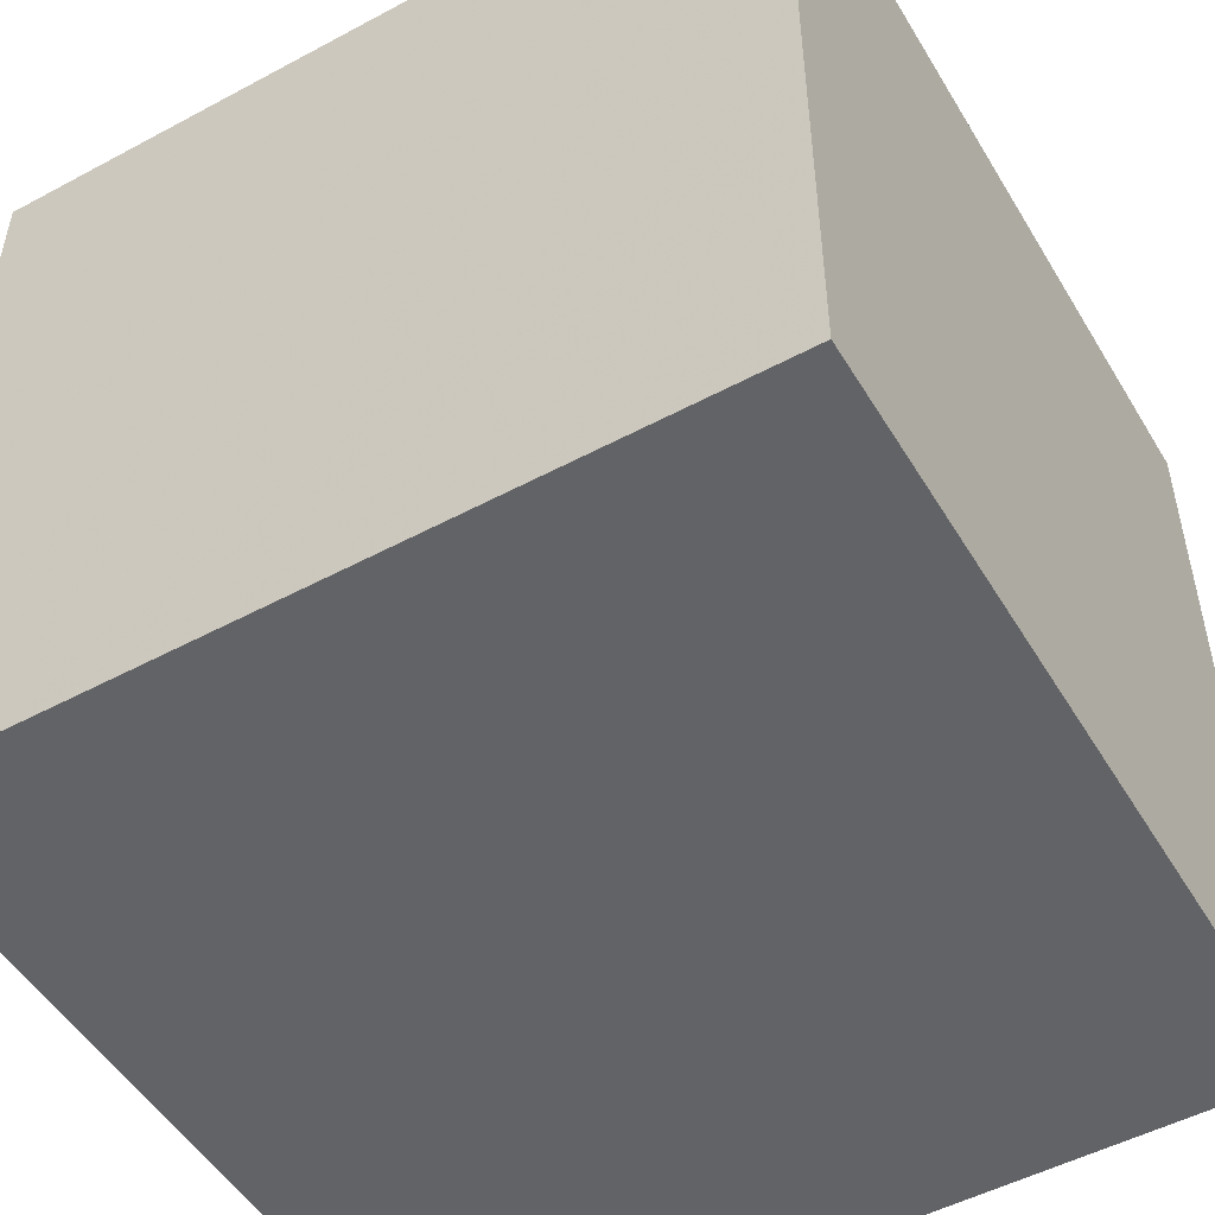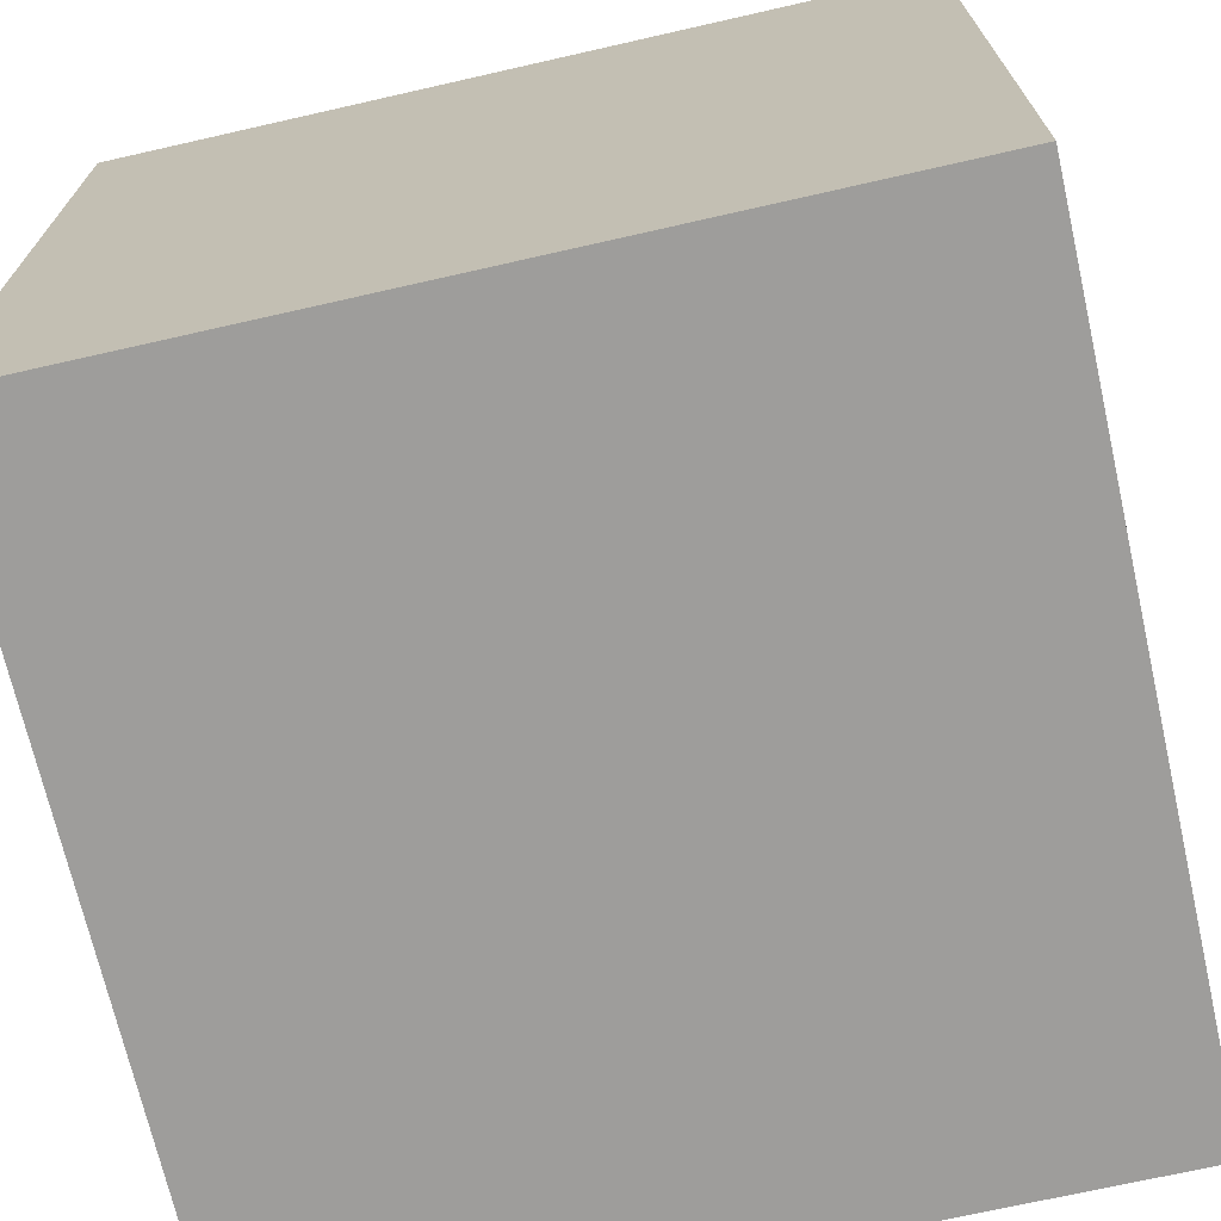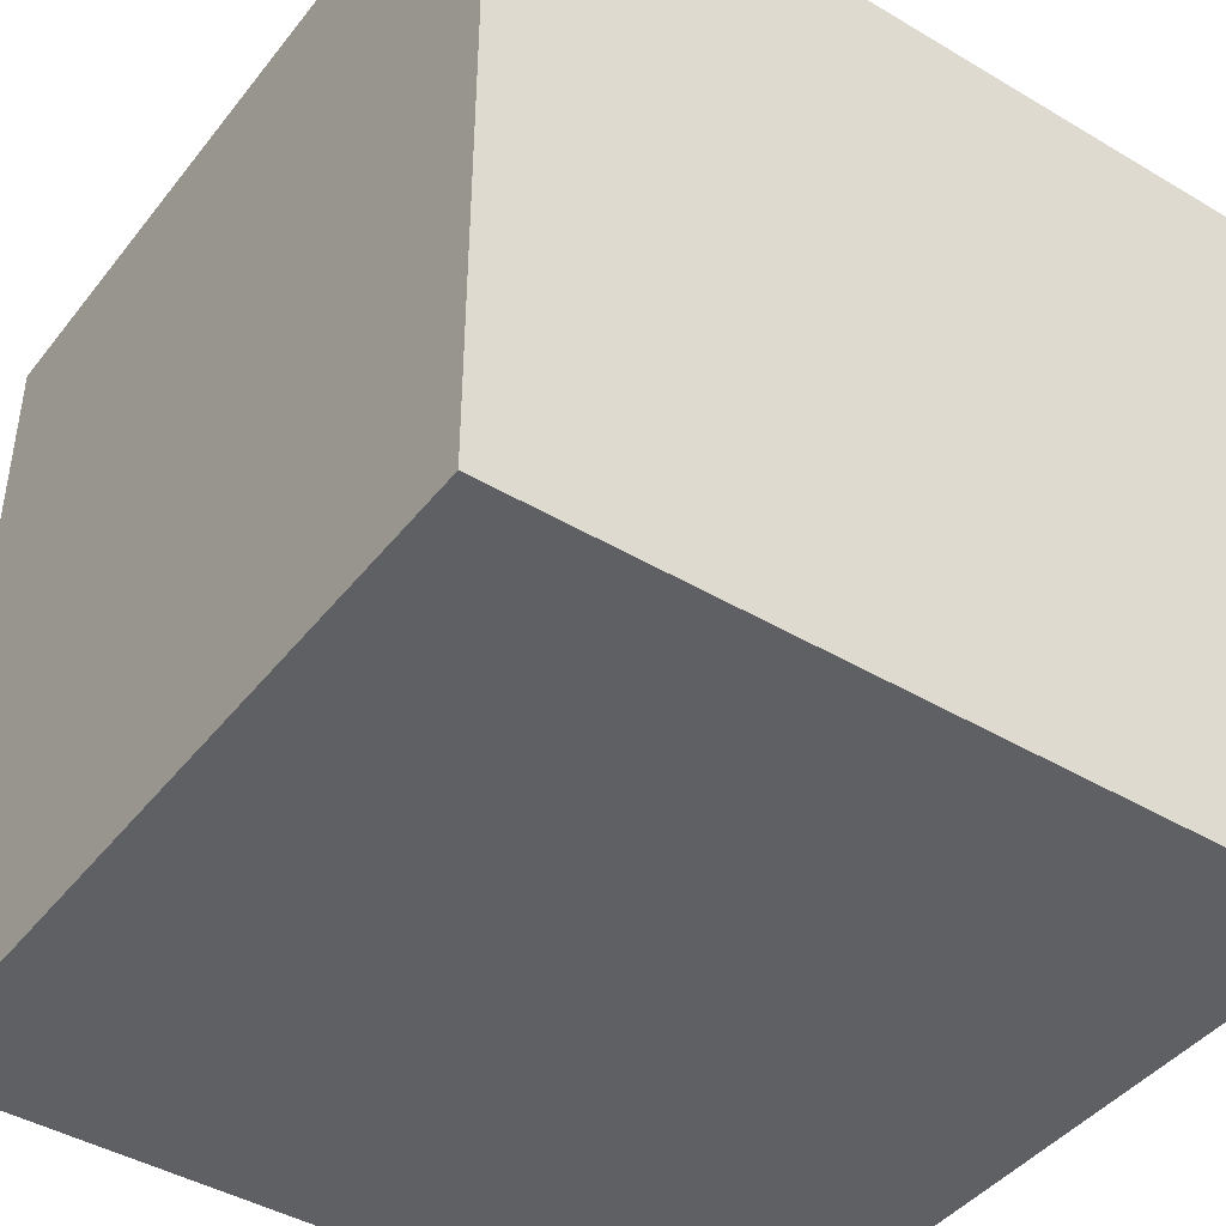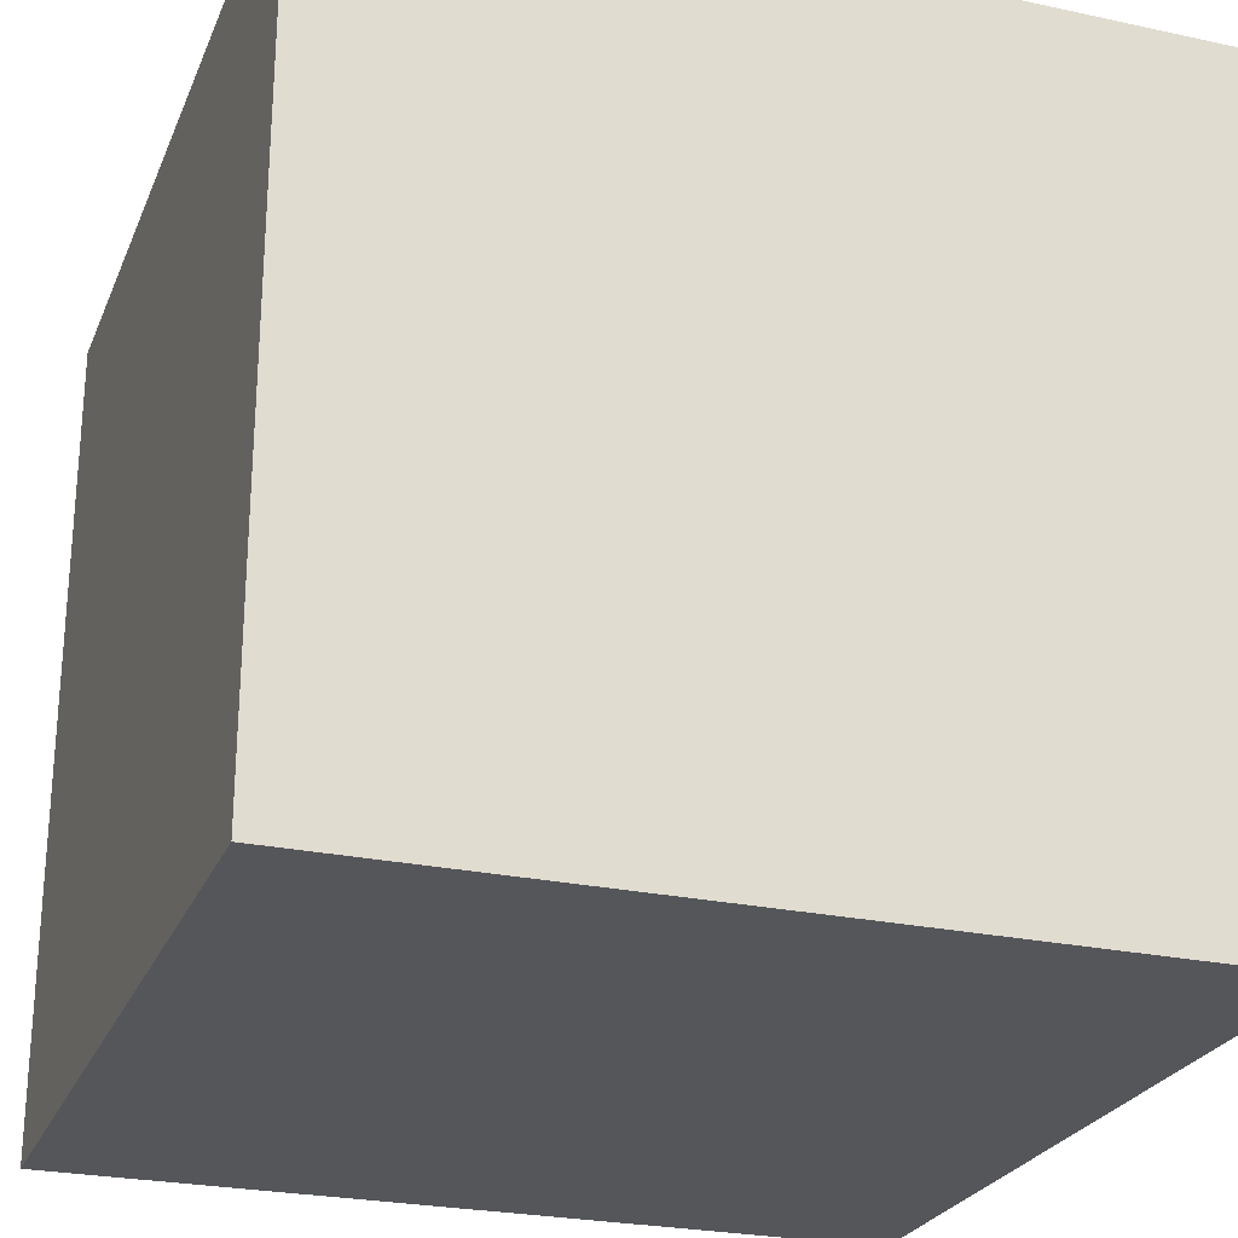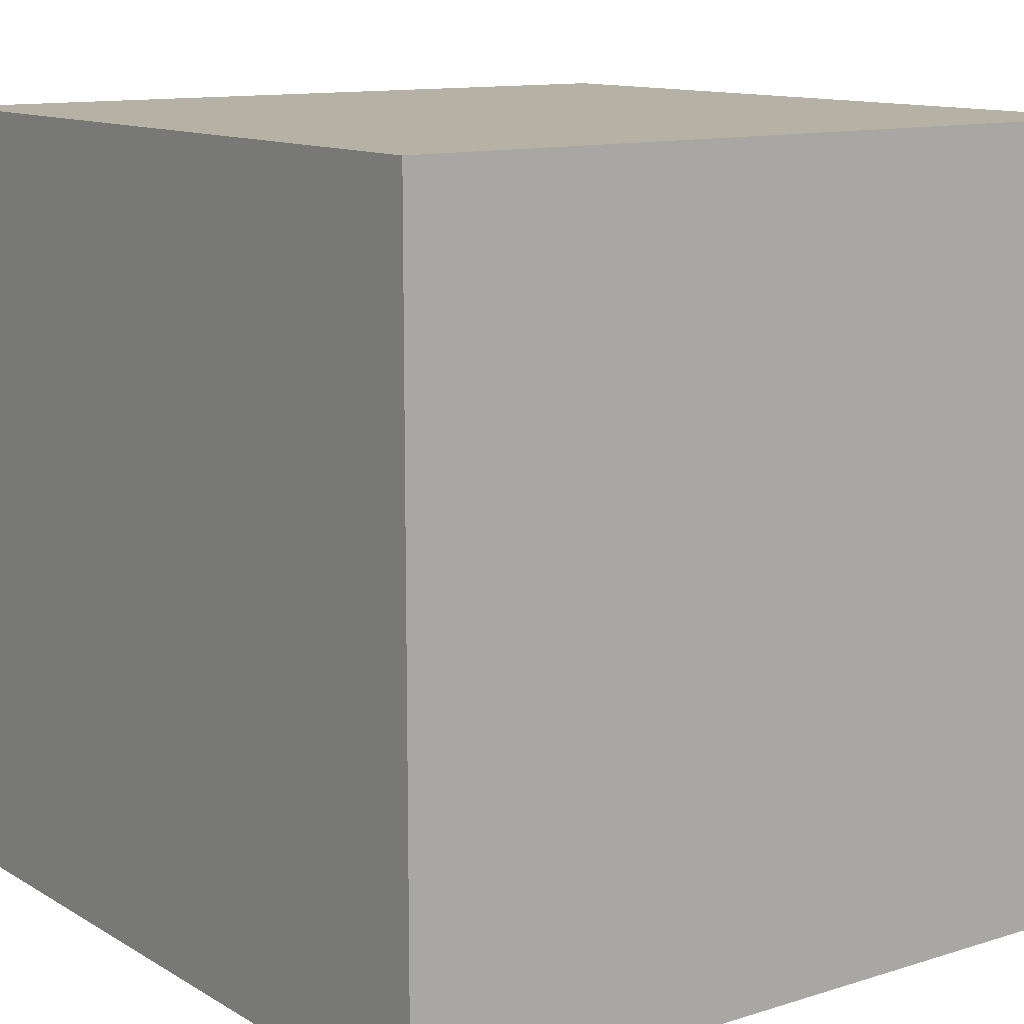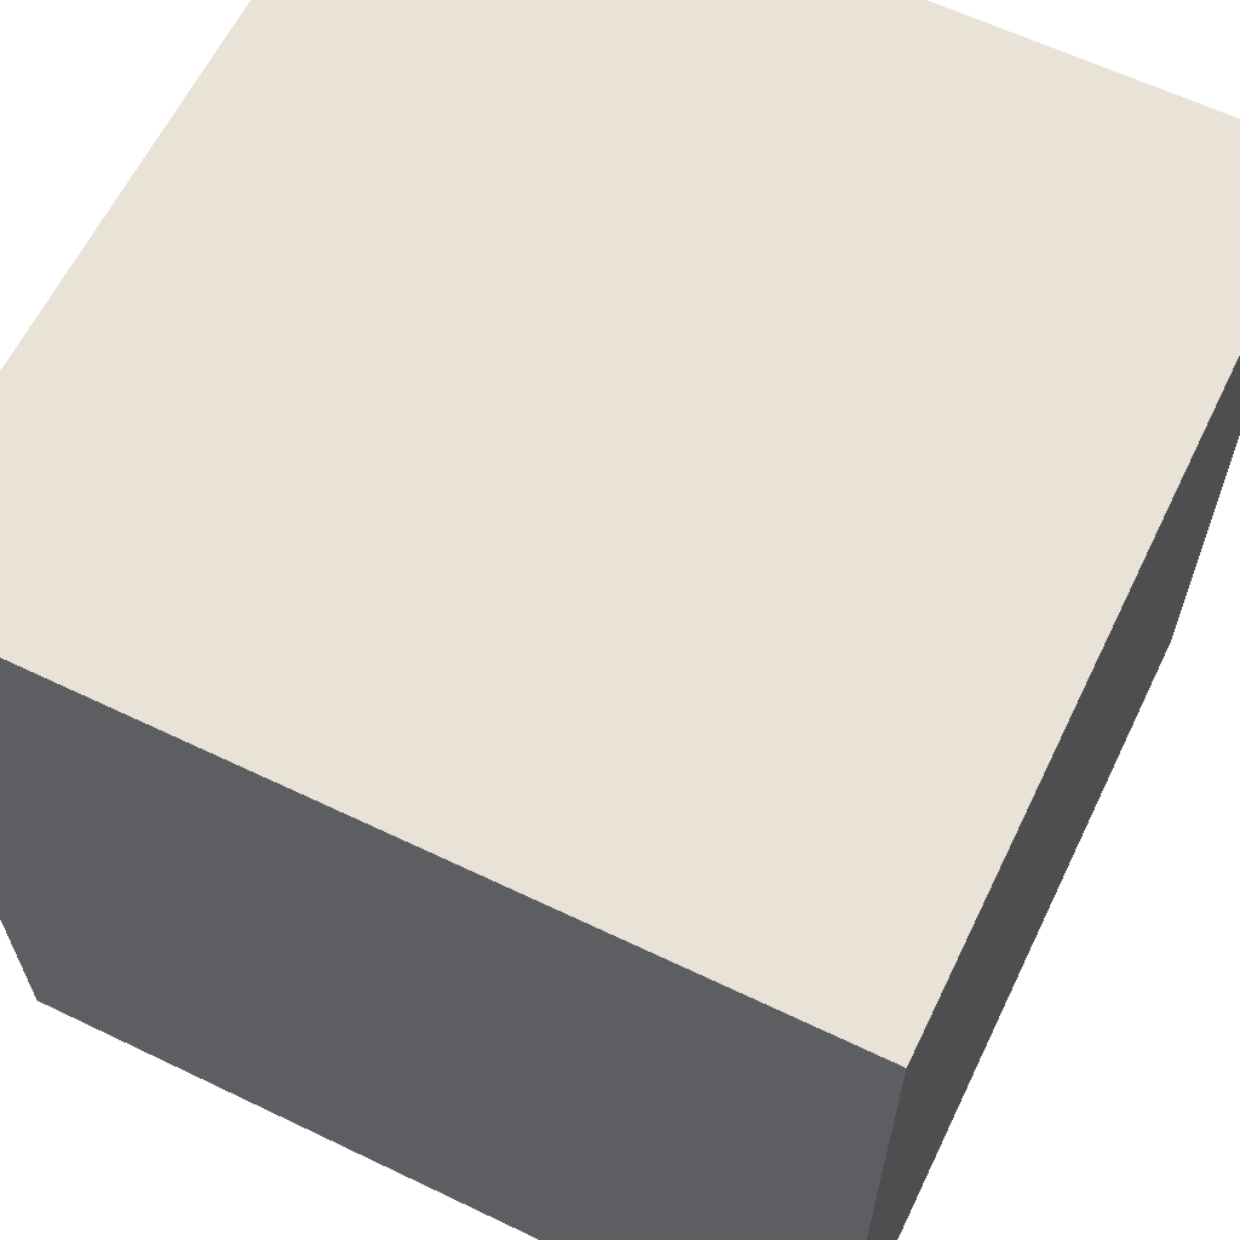
<metadata>
{"format":"obj","ext":"obj","renderer":"f3d","projection":"perspective","resolution":1024,"background":"white","views":[{"elev":-50.9,"azim":-149.7,"up":"+Z"},{"elev":-70.5,"azim":-167.2,"up":"+Z"},{"elev":-43.2,"azim":144.9,"up":"+Z"},{"elev":-25.5,"azim":70.9,"up":"+Y"},{"elev":12.0,"azim":143.6,"up":"+Z"},{"elev":62.5,"azim":25.9,"up":"+Y"}]}
</metadata>
<code>
v -3.178 -3.178 3.178
v 3.178 -3.178 3.178
v -3.178 3.178 3.178
v 3.178 3.178 3.178
v -3.178 3.178 -3.178
v 3.178 3.178 -3.178
v -3.178 -3.178 -3.178
v 3.178 -3.178 -3.178
f 1 2 4 3
f 3 4 6 5
f 5 6 8 7
f 7 8 2 1
f 2 8 6 4
f 7 1 3 5

</code>
